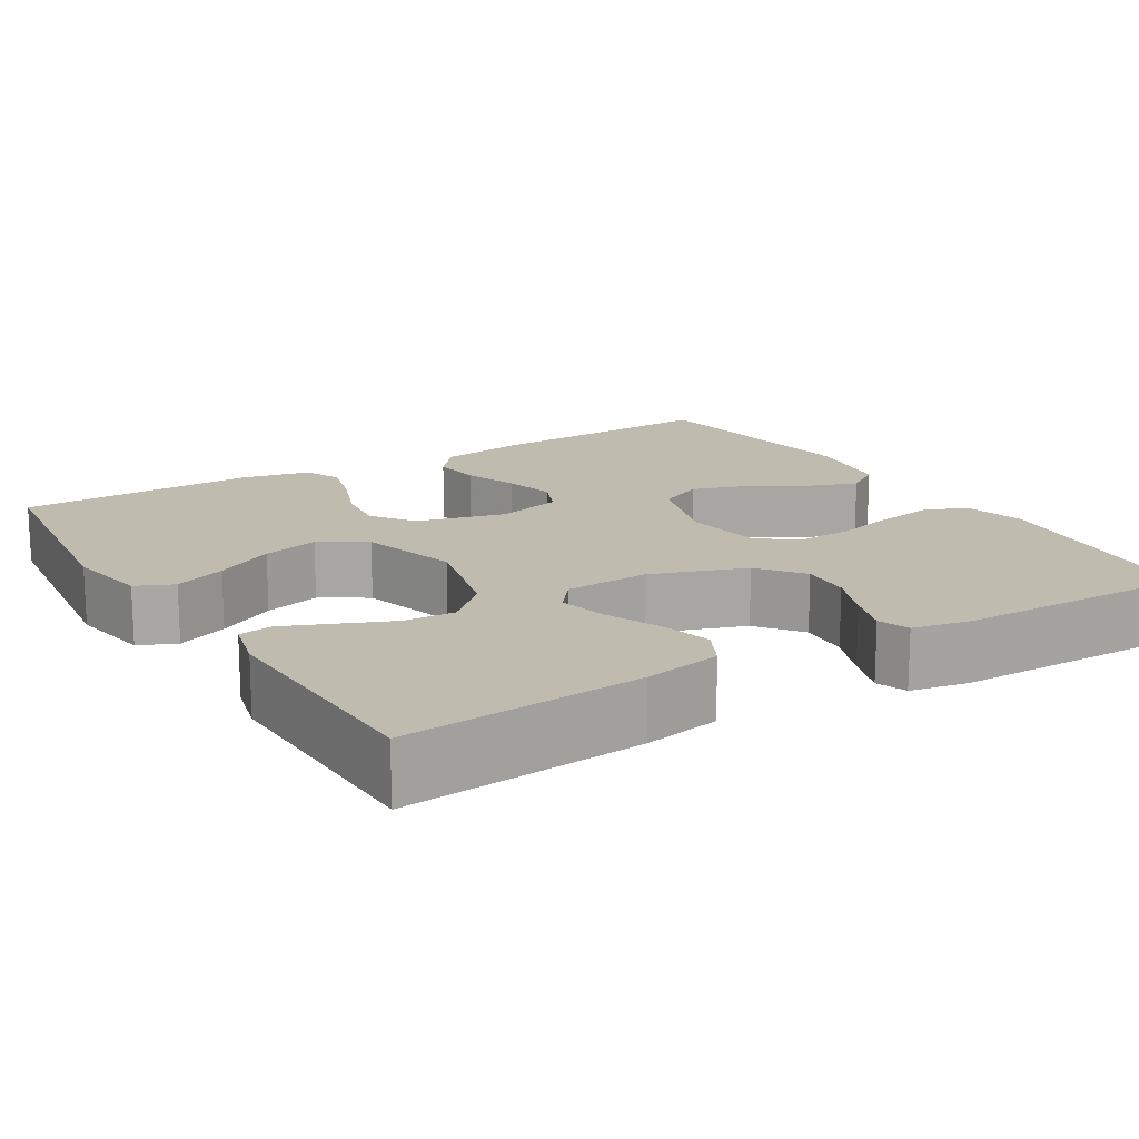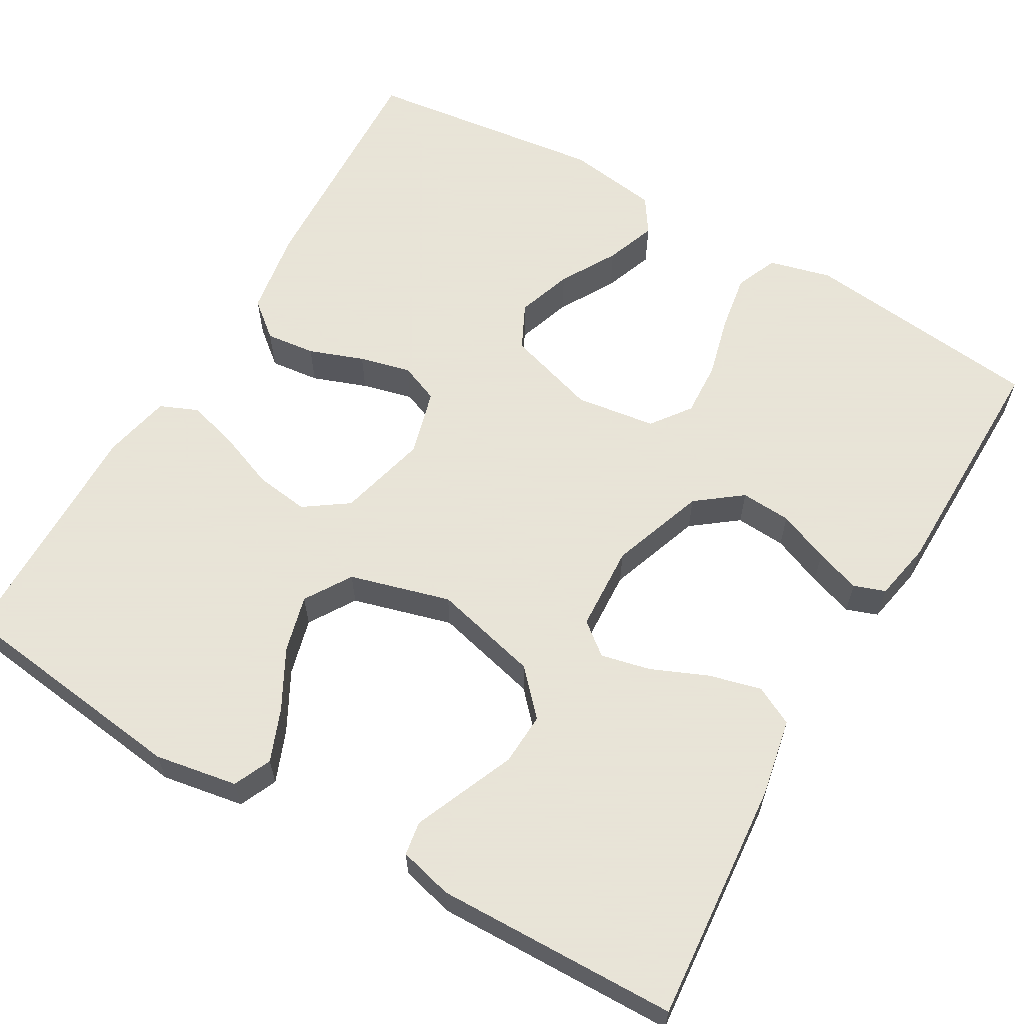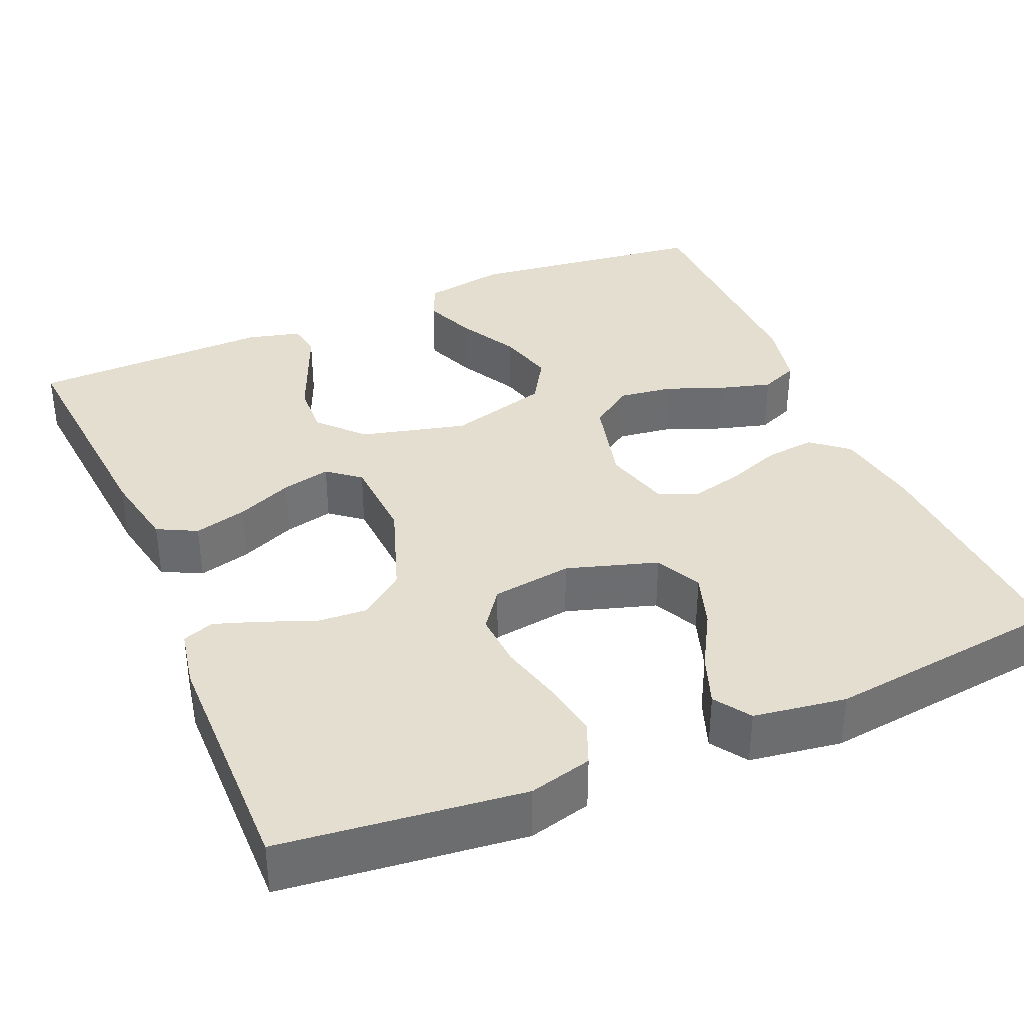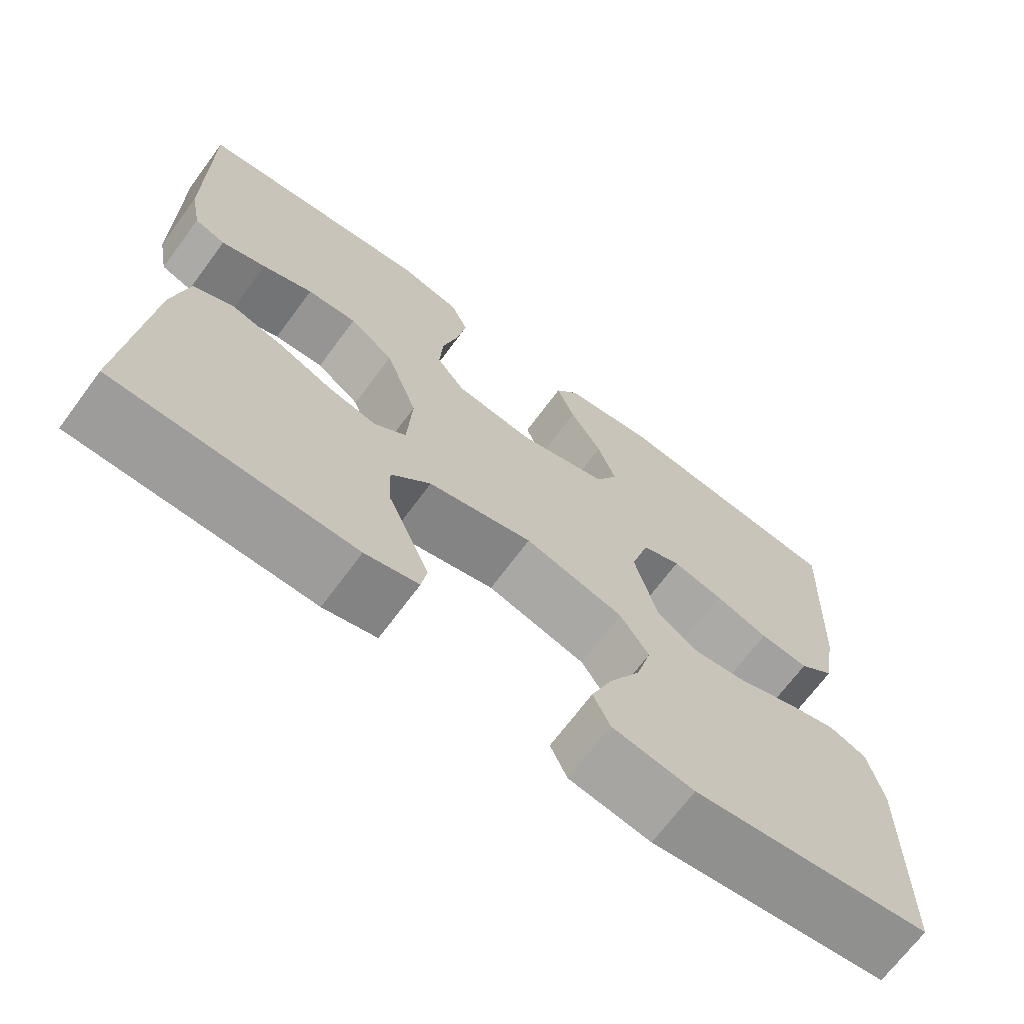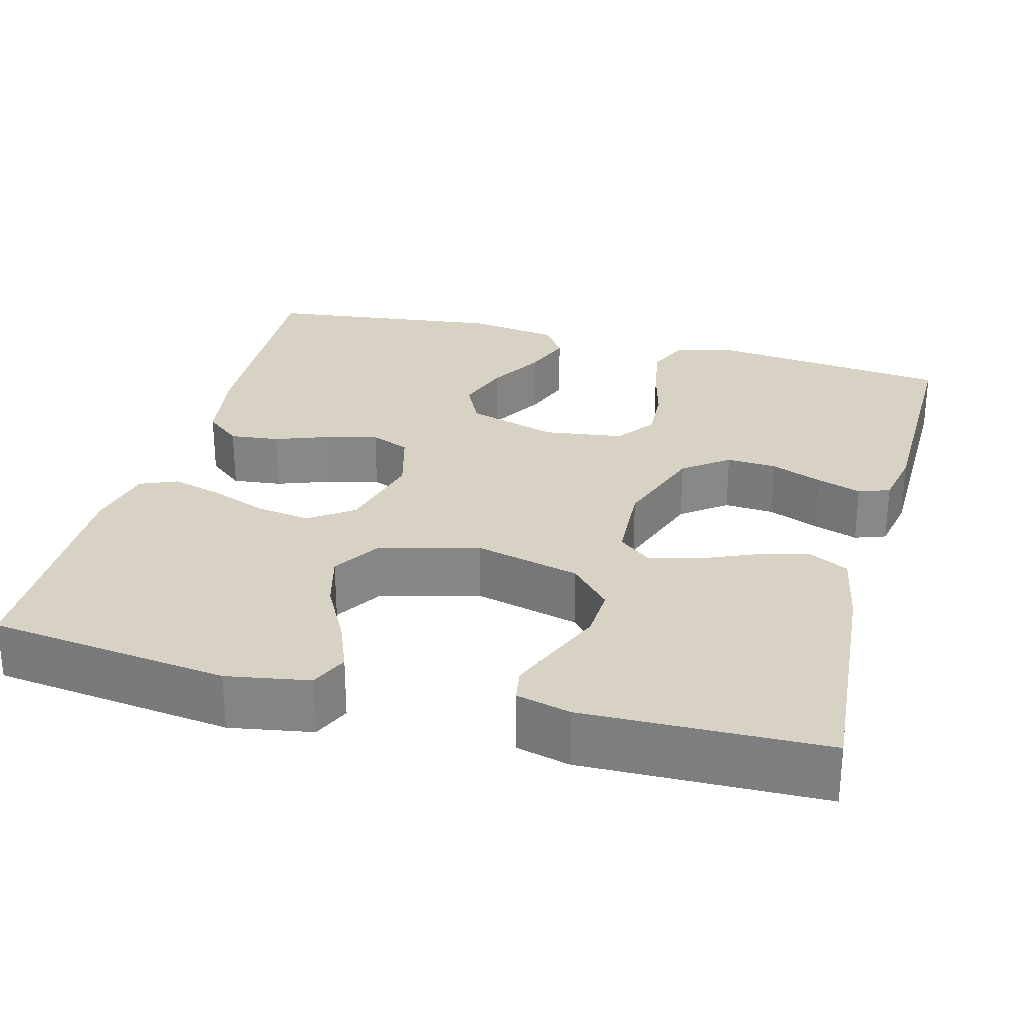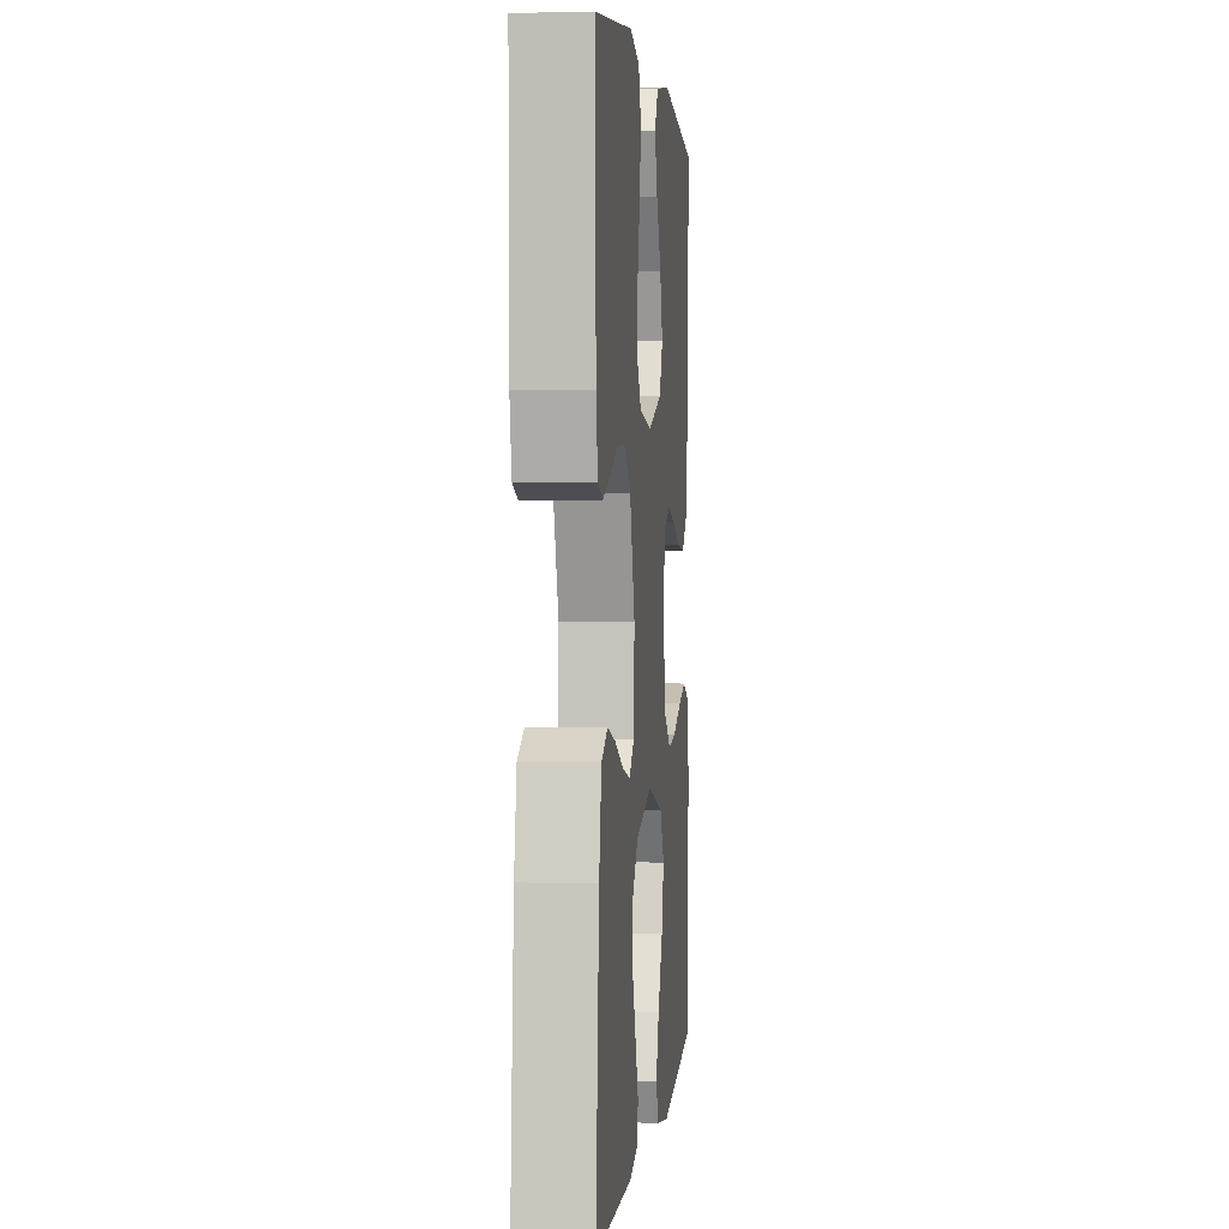
<metadata>
{"format":"obj","ext":"obj","renderer":"f3d","projection":"perspective","resolution":1024,"background":"white","views":[{"elev":15.9,"azim":-121.4,"up":"+Y"},{"elev":61.4,"azim":-149.8,"up":"+Y"},{"elev":36.4,"azim":-23.1,"up":"+Y"},{"elev":-69.4,"azim":-36.6,"up":"+Z"},{"elev":27.7,"azim":-165.0,"up":"+Y"},{"elev":2.3,"azim":-84.3,"up":"+Z"}]}
</metadata>
<code>
v 0.5 0.07 0.5
v 0.485 0.07 0.2
v 0.467 0.07 0.092
v 0.422 0.07 0.055
v 0.36 0.07 0.062
v 0.292 0.07 0.087
v 0.228 0.07 0.103
v 0.179 0.07 0.083
v 0.156 0.07 0
v 0.184 0.07 -0.112
v 0.238 0.07 -0.15
v 0.305 0.07 -0.141
v 0.377 0.07 -0.113
v 0.441 0.07 -0.095
v 0.488 0.07 -0.115
v 0.506 0.07 -0.2
v 0.5 0.07 -0.5
v 0.2 0.07 -0.537
v 0.097 0.07 -0.519
v 0.076 0.07 -0.472
v 0.102 0.07 -0.407
v 0.142 0.07 -0.333
v 0.161 0.07 -0.262
v 0.125 0.07 -0.204
v 0 0.07 -0.169
v -0.132 0.07 -0.202
v -0.182 0.07 -0.256
v -0.179 0.07 -0.321
v -0.151 0.07 -0.388
v -0.126 0.07 -0.448
v -0.133 0.07 -0.49
v -0.2 0.07 -0.507
v -0.5 0.07 -0.5
v -0.474 0.07 -0.2
v -0.455 0.07 -0.103
v -0.406 0.07 -0.078
v -0.341 0.07 -0.095
v -0.271 0.07 -0.125
v -0.21 0.07 -0.139
v -0.17 0.07 -0.107
v -0.164 0.07 0
v -0.205 0.07 0.118
v -0.261 0.07 0.161
v -0.324 0.07 0.157
v -0.388 0.07 0.131
v -0.444 0.07 0.112
v -0.483 0.07 0.126
v -0.497 0.07 0.2
v -0.5 0.07 0.5
v -0.2 0.07 0.534
v -0.122 0.07 0.514
v -0.1 0.07 0.461
v -0.112 0.07 0.39
v -0.132 0.07 0.313
v -0.136 0.07 0.244
v -0.1 0.07 0.195
v 0 0.07 0.181
v 0.113 0.07 0.216
v 0.141 0.07 0.273
v 0.118 0.07 0.342
v 0.078 0.07 0.412
v 0.055 0.07 0.475
v 0.085 0.07 0.52
v 0.2 0.07 0.537
v 0.5 0 0.5
v 0.485 0 0.2
v 0.467 0 0.092
v 0.422 0 0.055
v 0.36 0 0.062
v 0.292 0 0.087
v 0.228 0 0.103
v 0.179 0 0.083
v 0.156 0 0
v 0.184 0 -0.112
v 0.238 0 -0.15
v 0.305 0 -0.141
v 0.377 0 -0.113
v 0.441 0 -0.095
v 0.488 0 -0.115
v 0.506 0 -0.2
v 0.5 0 -0.5
v 0.2 0 -0.537
v 0.097 0 -0.519
v 0.076 0 -0.472
v 0.102 0 -0.407
v 0.142 0 -0.333
v 0.161 0 -0.262
v 0.125 0 -0.204
v 0 0 -0.169
v -0.132 0 -0.202
v -0.182 0 -0.256
v -0.179 0 -0.321
v -0.151 0 -0.388
v -0.126 0 -0.448
v -0.133 0 -0.49
v -0.2 0 -0.507
v -0.5 0 -0.5
v -0.474 0 -0.2
v -0.455 0 -0.103
v -0.406 0 -0.078
v -0.341 0 -0.095
v -0.271 0 -0.125
v -0.21 0 -0.139
v -0.17 0 -0.107
v -0.164 0 0
v -0.205 0 0.118
v -0.261 0 0.161
v -0.324 0 0.157
v -0.388 0 0.131
v -0.444 0 0.112
v -0.483 0 0.126
v -0.497 0 0.2
v -0.5 0 0.5
v -0.2 0 0.534
v -0.122 0 0.514
v -0.1 0 0.461
v -0.112 0 0.39
v -0.132 0 0.313
v -0.136 0 0.244
v -0.1 0 0.195
v 0 0 0.181
v 0.113 0 0.216
v 0.141 0 0.273
v 0.118 0 0.342
v 0.078 0 0.412
v 0.055 0 0.475
v 0.085 0 0.52
v 0.2 0 0.537
f 60 61 62 63
f 59 60 63 64
f 51 52 53 54
f 51 54 55
f 50 51 55
f 49 50 55
f 48 49 55 56
f 44 45 46 47
f 44 47 48
f 43 44 48 56
f 35 36 37 38
f 35 38 39
f 34 35 39
f 33 34 39
f 28 29 30 31
f 28 31 32 33
f 19 20 21 22
f 19 22 23
f 18 19 23
f 17 18 23
f 16 17 23 24
f 12 13 14 15
f 12 15 16 24
f 3 4 5 6
f 3 6 7
f 2 3 7
f 59 64 1 2
f 58 59 2 7
f 57 58 7 8
f 42 43 56 57
f 41 42 57 8
f 40 41 8 9
f 39 40 9 10
f 27 28 33 39
f 26 27 39
f 25 26 39 10
f 24 25 10 11
f 11 12 24
f 127 126 125 124
f 128 127 124 123
f 118 117 116 115
f 119 118 115
f 119 115 114
f 119 114 113
f 120 119 113 112
f 111 110 109 108
f 112 111 108
f 120 112 108 107
f 102 101 100 99
f 103 102 99
f 103 99 98
f 103 98 97
f 95 94 93 92
f 97 96 95 92
f 86 85 84 83
f 87 86 83
f 87 83 82
f 87 82 81
f 88 87 81 80
f 79 78 77 76
f 88 80 79 76
f 70 69 68 67
f 71 70 67
f 71 67 66
f 66 65 128 123
f 71 66 123 122
f 72 71 122 121
f 121 120 107 106
f 72 121 106 105
f 73 72 105 104
f 74 73 104 103
f 103 97 92 91
f 103 91 90
f 74 103 90 89
f 75 74 89 88
f 88 76 75
f 1 65 66 2
f 2 66 67 3
f 3 67 68 4
f 4 68 69 5
f 5 69 70 6
f 6 70 71 7
f 7 71 72 8
f 8 72 73 9
f 9 73 74 10
f 10 74 75 11
f 11 75 76 12
f 12 76 77 13
f 13 77 78 14
f 14 78 79 15
f 15 79 80 16
f 16 80 81 17
f 17 81 82 18
f 18 82 83 19
f 19 83 84 20
f 20 84 85 21
f 21 85 86 22
f 22 86 87 23
f 23 87 88 24
f 24 88 89 25
f 25 89 90 26
f 26 90 91 27
f 27 91 92 28
f 28 92 93 29
f 29 93 94 30
f 30 94 95 31
f 31 95 96 32
f 32 96 97 33
f 33 97 98 34
f 34 98 99 35
f 35 99 100 36
f 36 100 101 37
f 37 101 102 38
f 38 102 103 39
f 39 103 104 40
f 40 104 105 41
f 41 105 106 42
f 42 106 107 43
f 43 107 108 44
f 44 108 109 45
f 45 109 110 46
f 46 110 111 47
f 47 111 112 48
f 48 112 113 49
f 49 113 114 50
f 50 114 115 51
f 51 115 116 52
f 52 116 117 53
f 53 117 118 54
f 54 118 119 55
f 55 119 120 56
f 56 120 121 57
f 57 121 122 58
f 58 122 123 59
f 59 123 124 60
f 60 124 125 61
f 61 125 126 62
f 62 126 127 63
f 63 127 128 64
f 64 128 65 1

</code>
